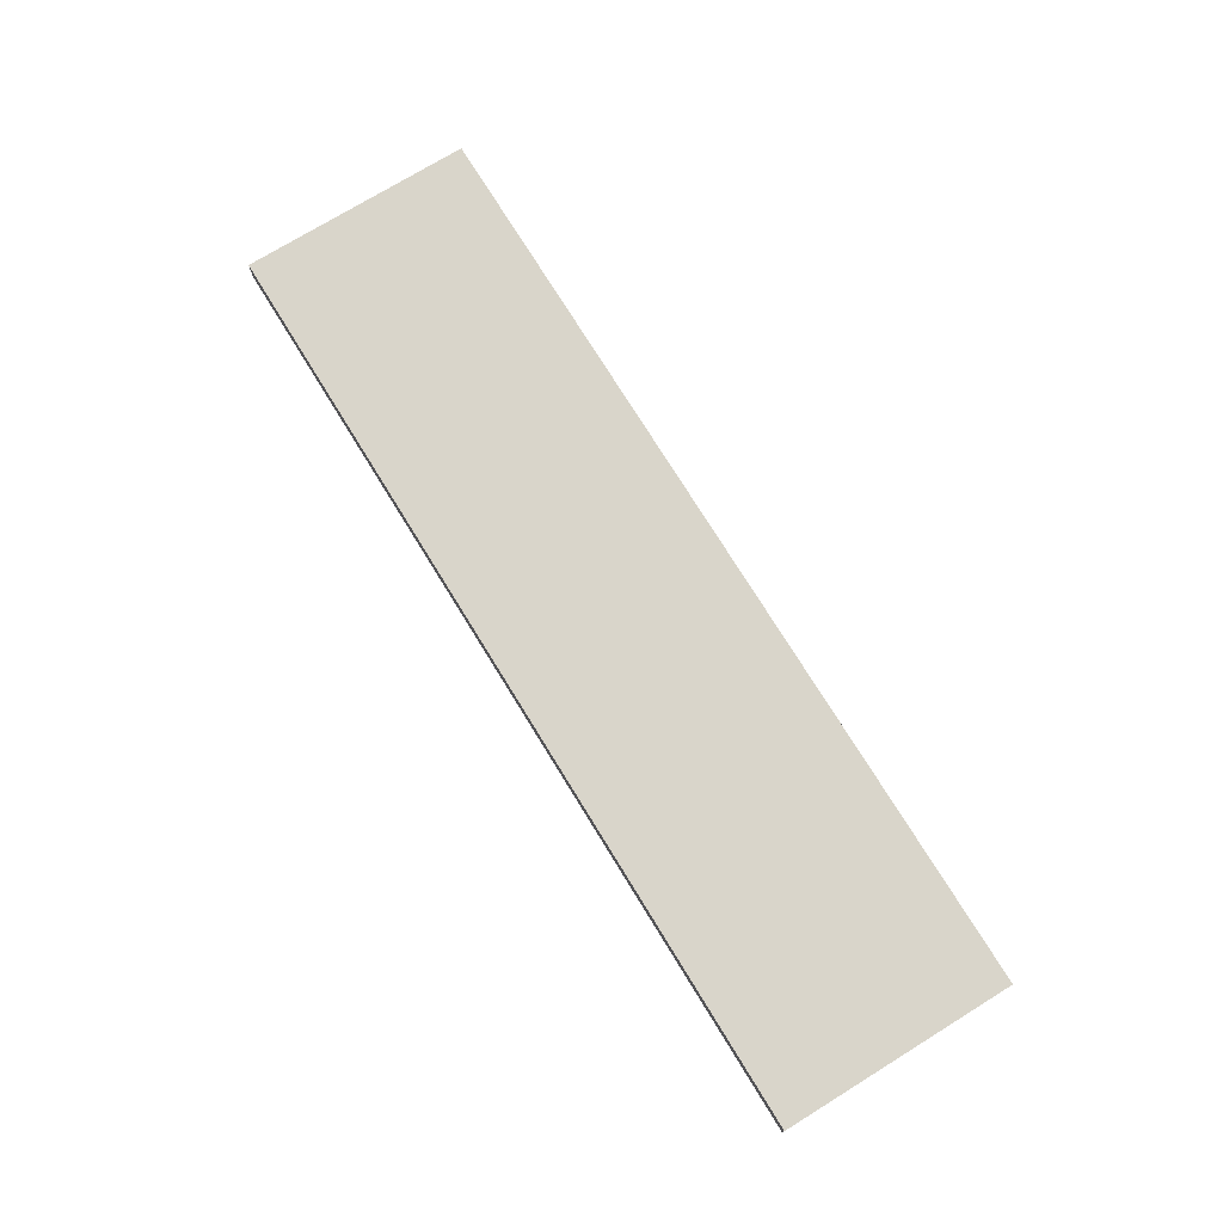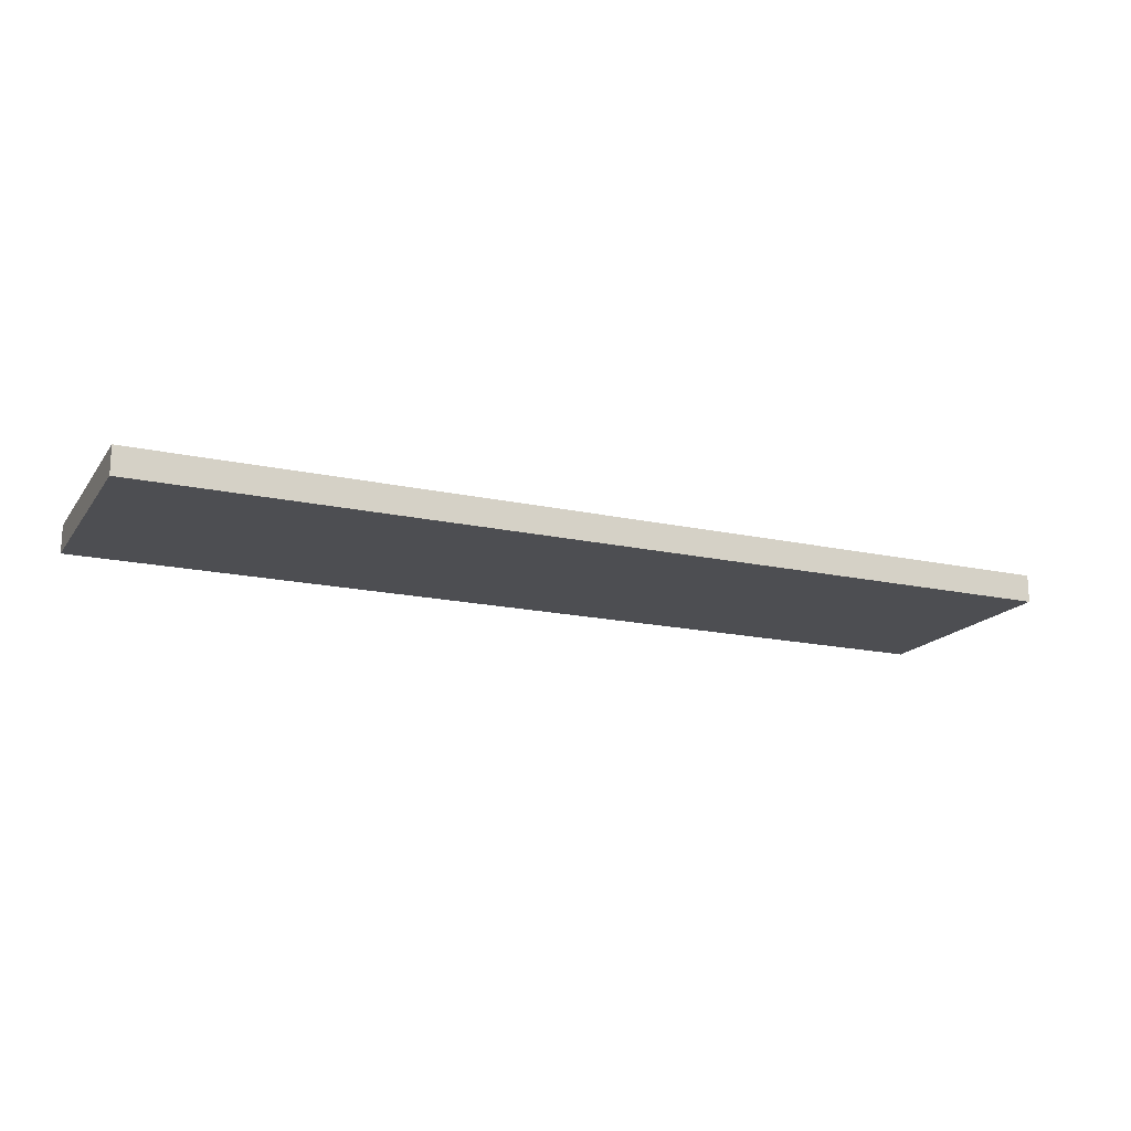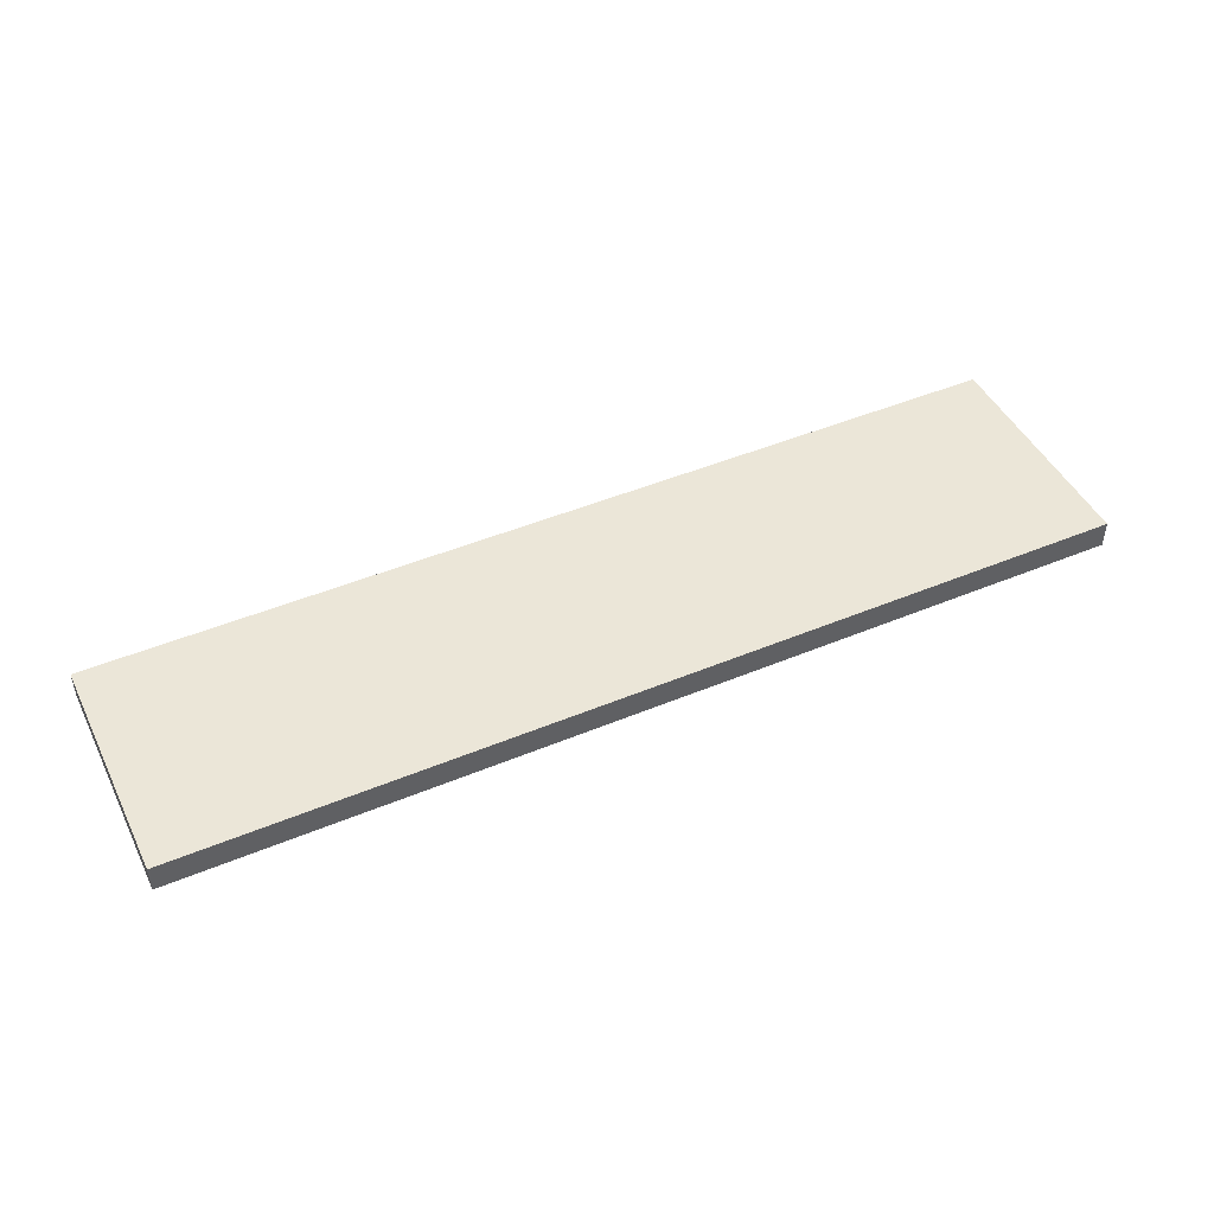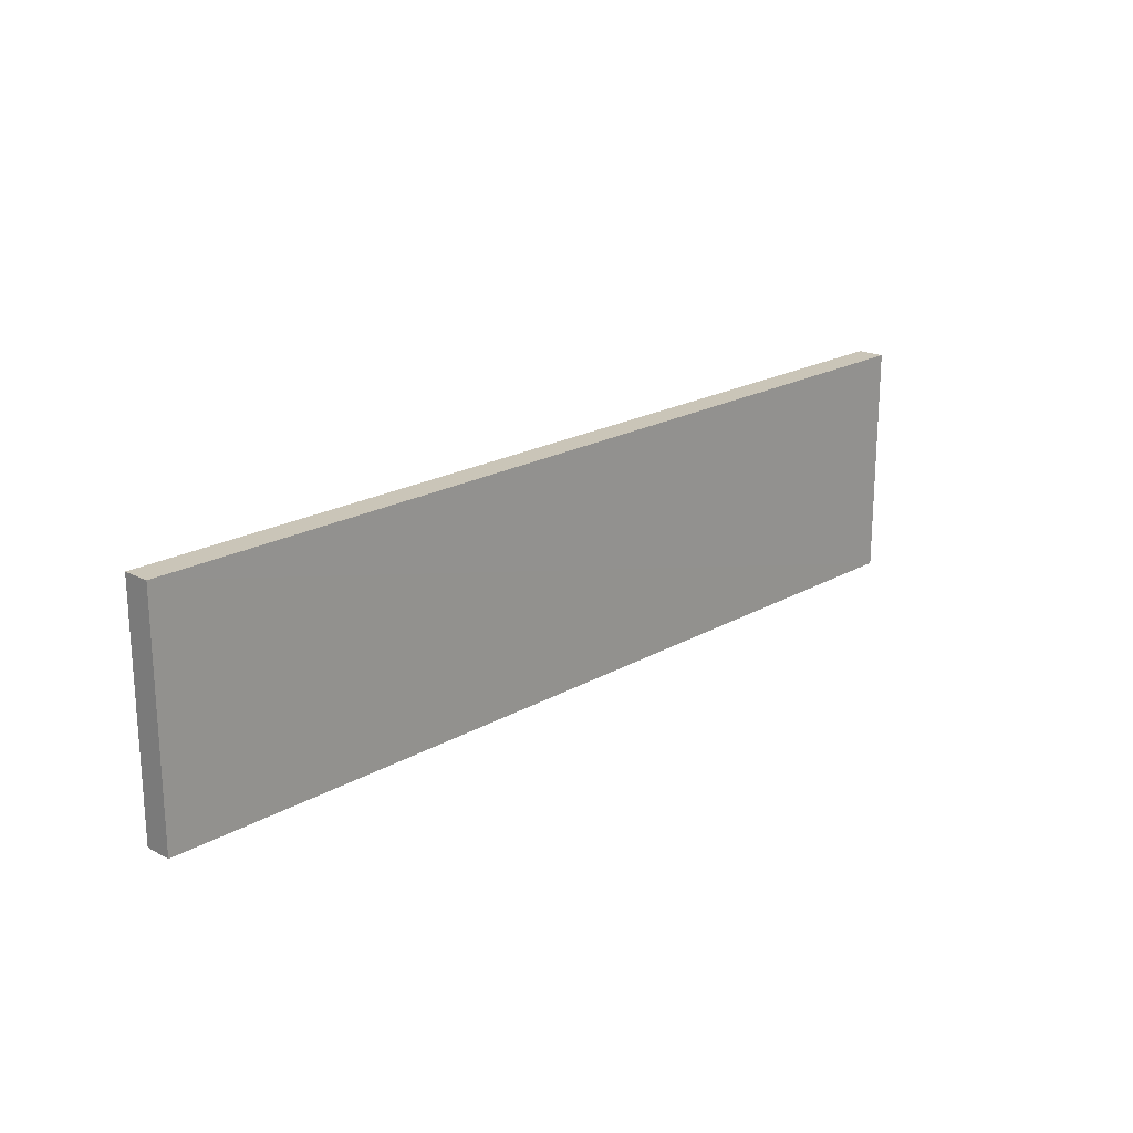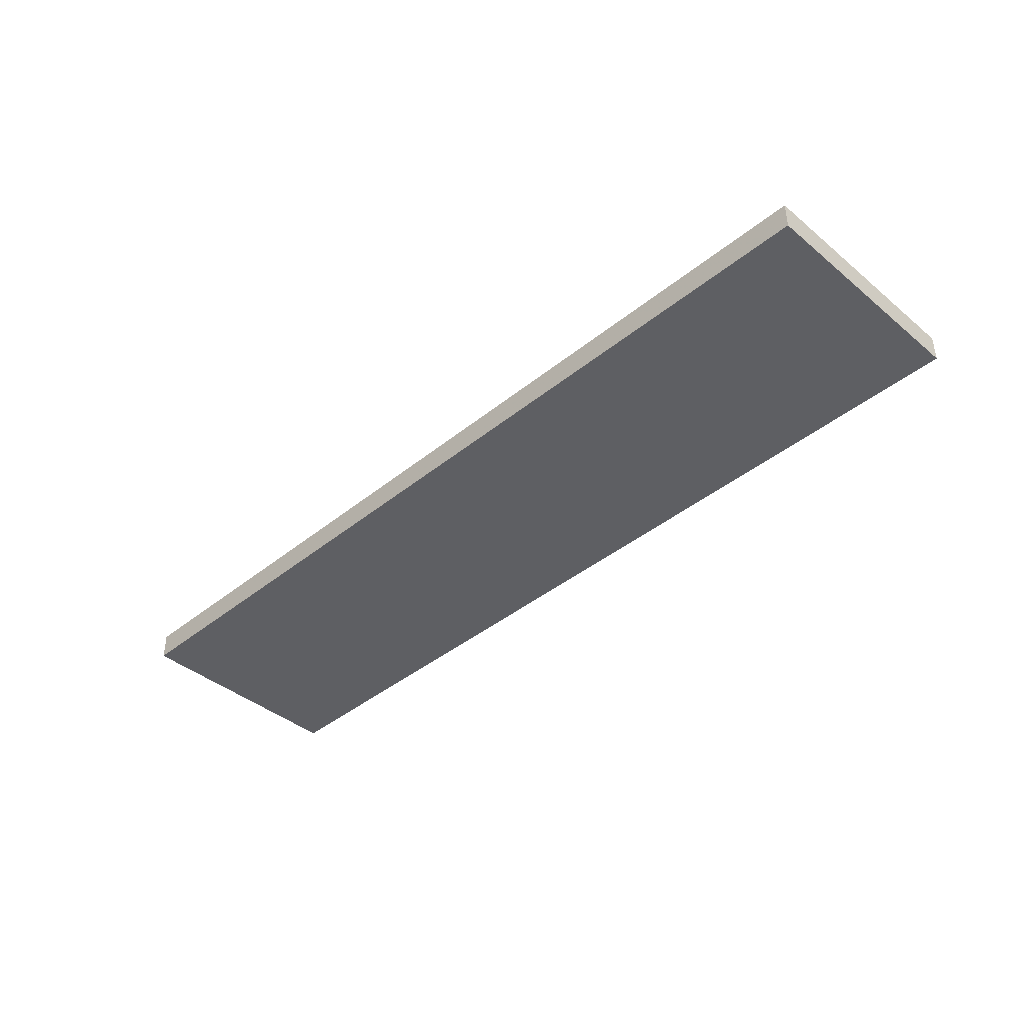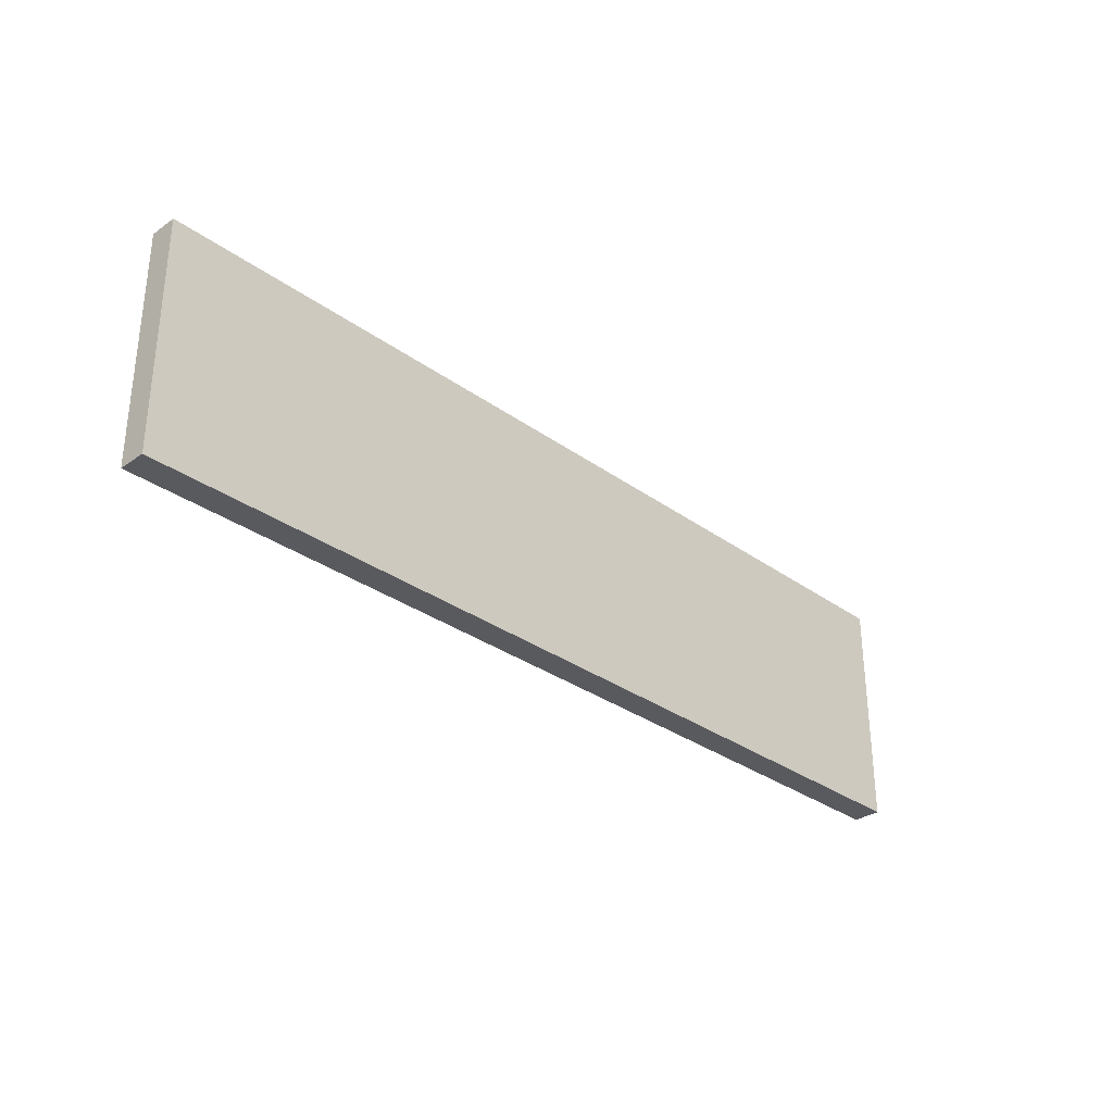
<metadata>
{"format":"obj","ext":"obj","renderer":"f3d","projection":"perspective","resolution":1024,"background":"white","views":[{"elev":74.6,"azim":-121.6,"up":"+Z"},{"elev":-17.2,"azim":-23.9,"up":"+Z"},{"elev":46.5,"azim":154.6,"up":"+Z"},{"elev":20.3,"azim":133.8,"up":"+Y"},{"elev":-40.8,"azim":44.7,"up":"+Z"},{"elev":-31.5,"azim":134.5,"up":"+Y"}]}
</metadata>
<code>
o 2791
v 2226 1883 14.01
v 2226 1883 14.01
v 2226 1883 14.01
v 2226 1883 14
v 2226 1883 14
v 2226 1883 14
v 2226 1883 14.01
v 2226 1883 14.01
v 2226 1883 14.01
v 2226 1883 14
v 2226 1883 14.01
v 2226 1883 14
v 2226 1883 14
v 2226 1883 14
v 2226 1883 14
v 2226 1883 14
v 2226 1883 14.01
v 2226 1883 14
v 2226 1883 14.01
v 2226 1883 14
v 2226 1883 14
v 2226 1883 14.01
v 2226 1883 14
v 2226 1883 14
v 2226 1883 14.01
v 2226 1883 14.01
v 2226 1883 14
v 2226 1883 14.01
v 2226 1883 14.01
f 1 2 3
f 1 4 5
f 6 2 7
f 8 9 7
f 10 7 11
f 12 13 14
f 14 15 16
f 17 15 18
f 19 20 21
f 22 23 20
f 24 25 26
f 27 28 29

</code>
